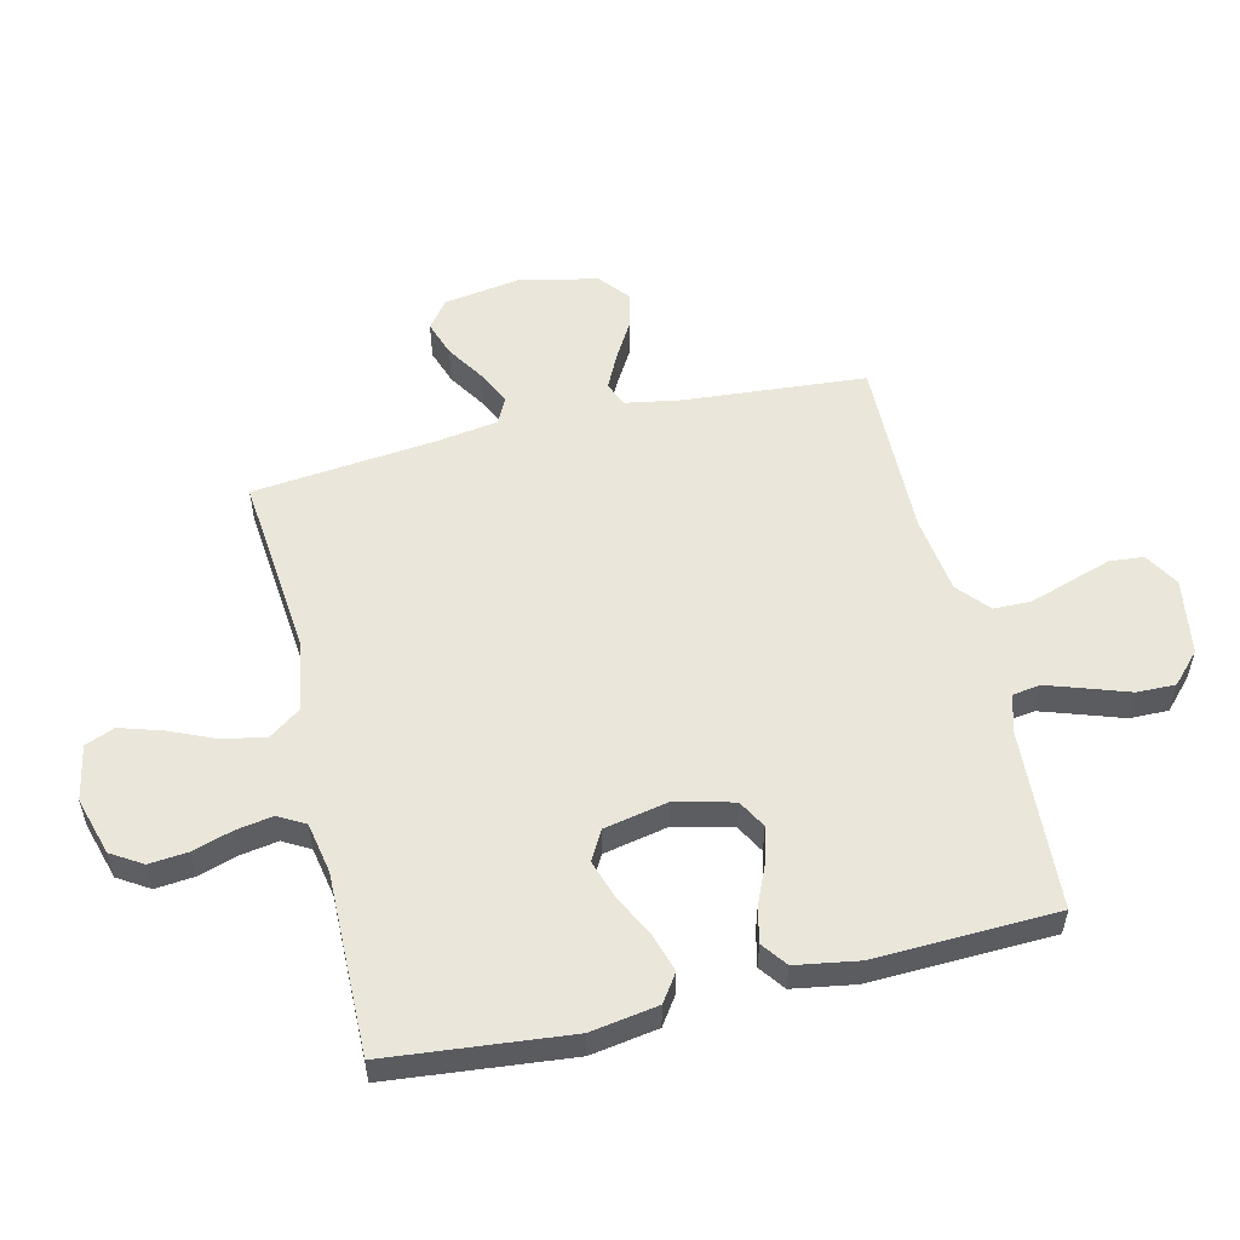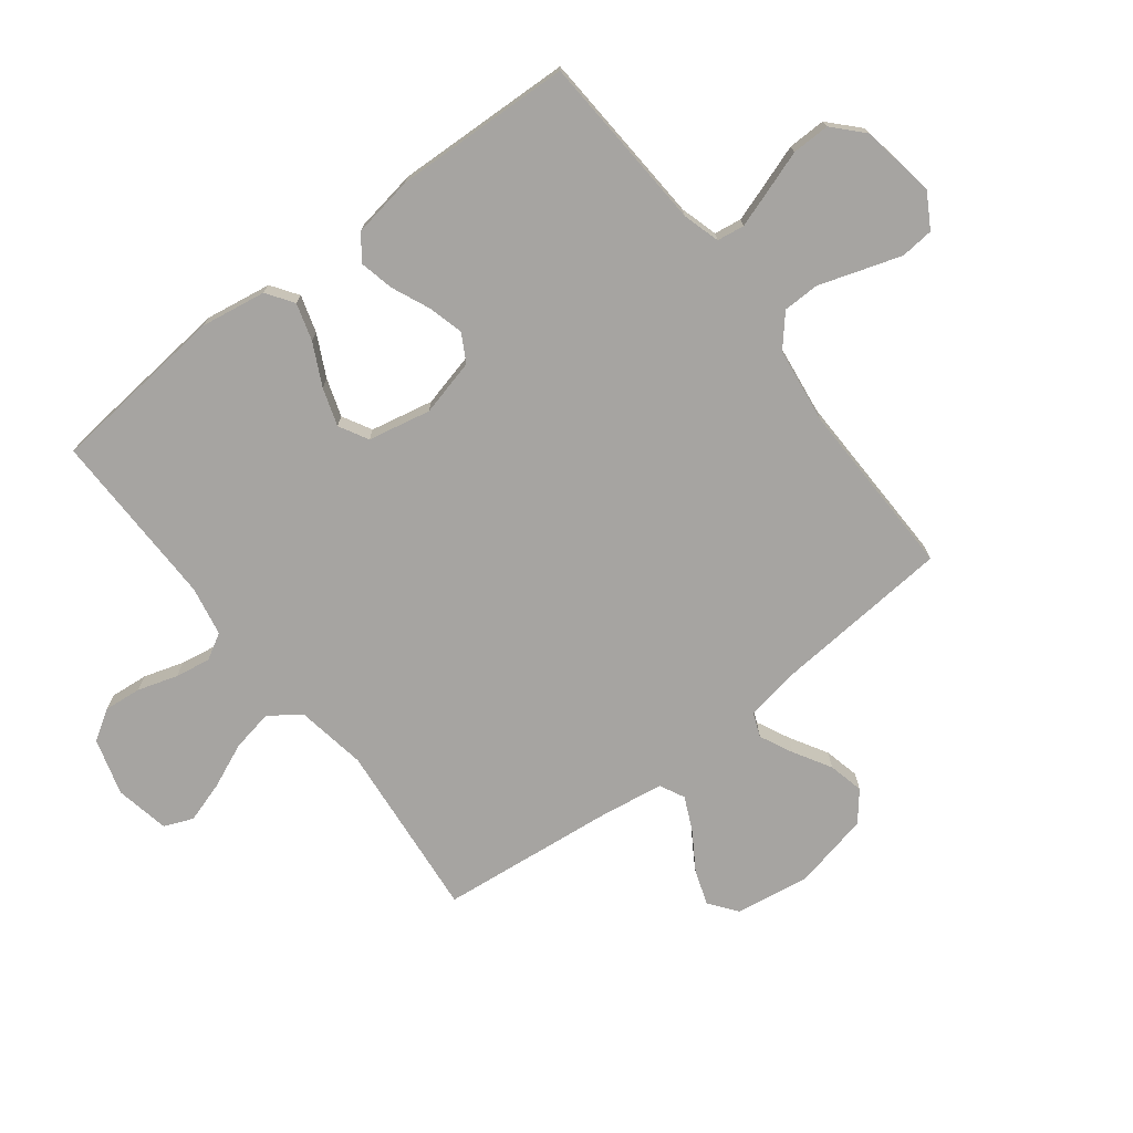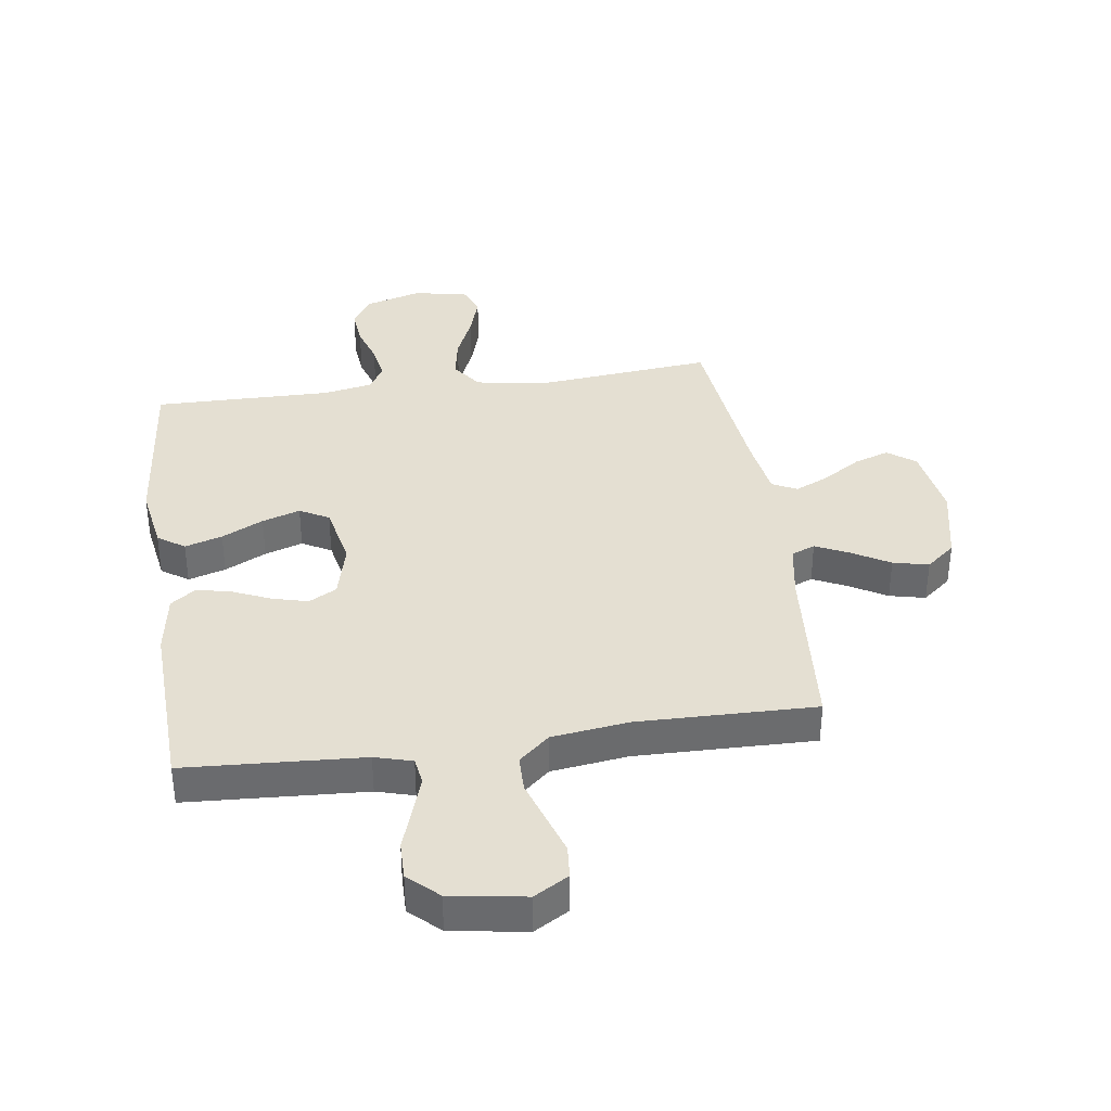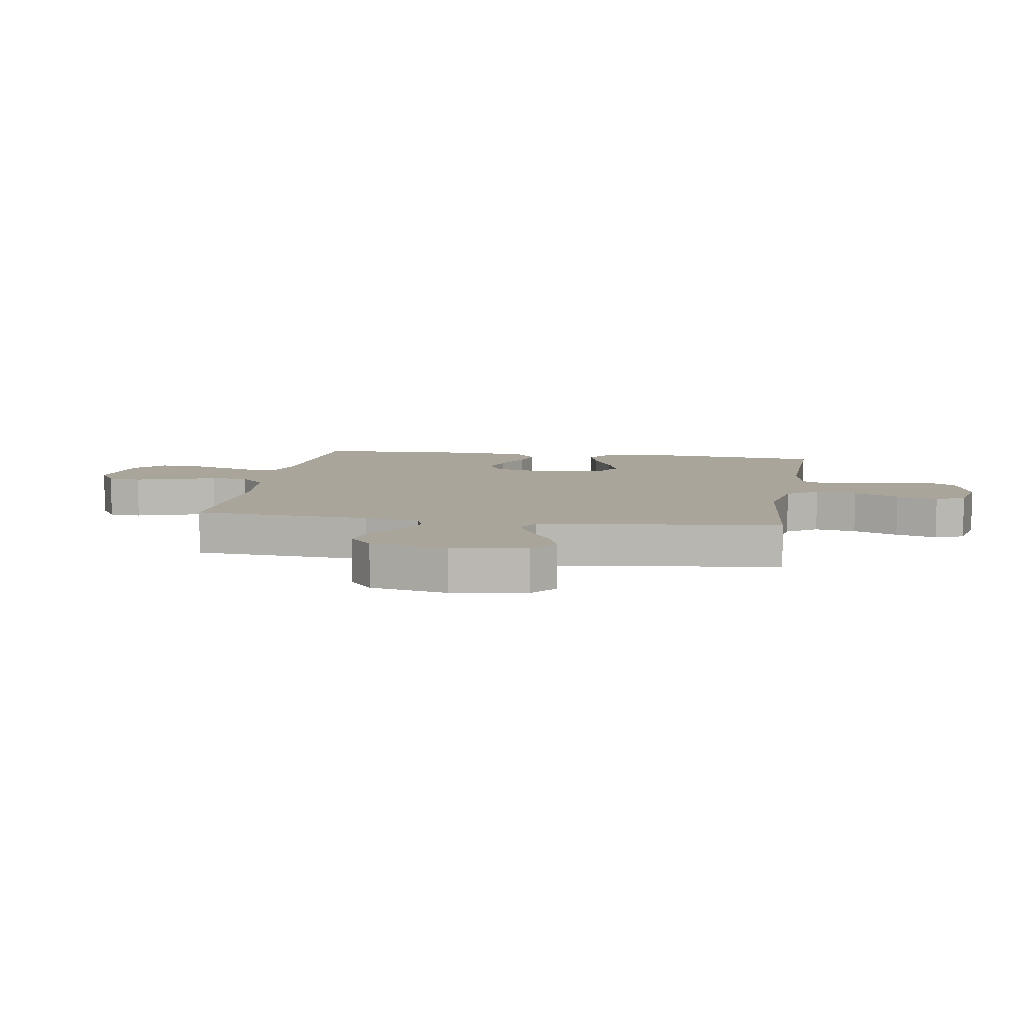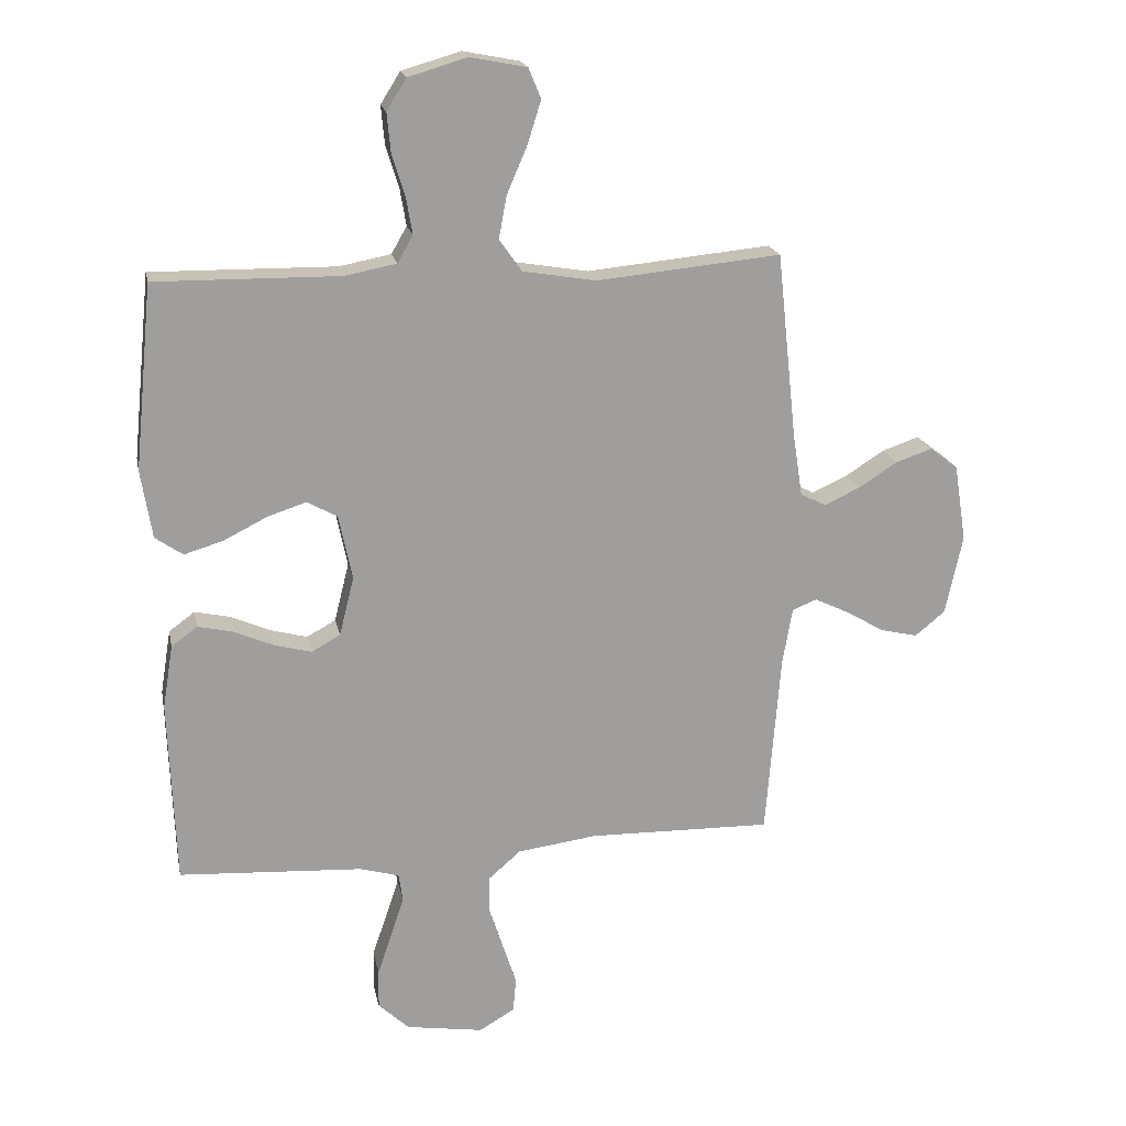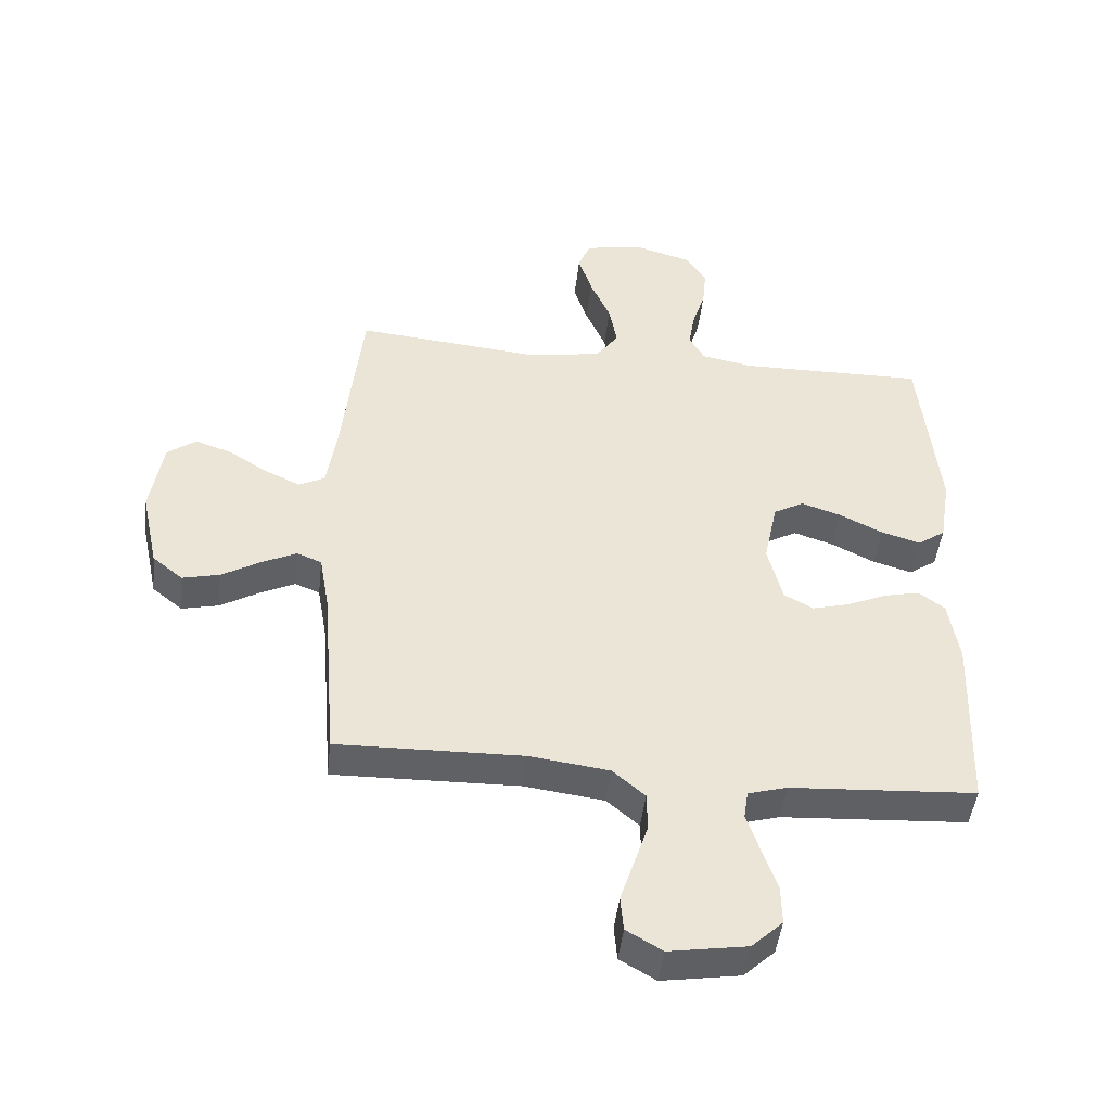
<metadata>
{"format":"obj","ext":"obj","renderer":"f3d","projection":"perspective","resolution":1024,"background":"white","views":[{"elev":54.7,"azim":76.6,"up":"+Y"},{"elev":-73.5,"azim":127.6,"up":"+Y"},{"elev":36.9,"azim":171.8,"up":"+Y"},{"elev":7.7,"azim":-80.8,"up":"+Y"},{"elev":19.1,"azim":168.7,"up":"+Z"},{"elev":-46.3,"azim":-6.5,"up":"+Z"}]}
</metadata>
<code>
v 0.5 0.07 0.5
v 0.53 0.07 0.2
v 0.512 0.07 0.089
v 0.467 0.07 0.058
v 0.404 0.07 0.077
v 0.334 0.07 0.112
v 0.27 0.07 0.133
v 0.221 0.07 0.106
v 0.199 0.07 0
v 0.223 0.07 -0.096
v 0.27 0.07 -0.122
v 0.33 0.07 -0.106
v 0.394 0.07 -0.078
v 0.452 0.07 -0.065
v 0.494 0.07 -0.096
v 0.511 0.07 -0.2
v 0.5 0.07 -0.5
v 0.2 0.07 -0.518
v 0.137 0.07 -0.536
v 0.13 0.07 -0.582
v 0.151 0.07 -0.645
v 0.175 0.07 -0.715
v 0.176 0.07 -0.779
v 0.126 0.07 -0.826
v 0 0.07 -0.846
v -0.058 0.07 -0.812
v -0.063 0.07 -0.756
v -0.041 0.07 -0.688
v -0.018 0.07 -0.618
v -0.019 0.07 -0.556
v -0.071 0.07 -0.511
v -0.2 0.07 -0.494
v -0.5 0.07 -0.5
v -0.524 0.07 -0.2
v -0.54 0.07 -0.108
v -0.58 0.07 -0.092
v -0.636 0.07 -0.119
v -0.699 0.07 -0.156
v -0.759 0.07 -0.17
v -0.808 0.07 -0.13
v -0.836 0.07 0
v -0.816 0.07 0.126
v -0.77 0.07 0.161
v -0.711 0.07 0.141
v -0.648 0.07 0.101
v -0.59 0.07 0.074
v -0.548 0.07 0.095
v -0.532 0.07 0.2
v -0.5 0.07 0.5
v -0.2 0.07 0.471
v -0.081 0.07 0.491
v -0.044 0.07 0.543
v -0.057 0.07 0.613
v -0.09 0.07 0.689
v -0.112 0.07 0.759
v -0.092 0.07 0.808
v 0 0.07 0.826
v 0.096 0.07 0.798
v 0.128 0.07 0.747
v 0.122 0.07 0.683
v 0.101 0.07 0.616
v 0.091 0.07 0.556
v 0.116 0.07 0.512
v 0.2 0.07 0.496
v 0.5 0 0.5
v 0.53 0 0.2
v 0.512 0 0.089
v 0.467 0 0.058
v 0.404 0 0.077
v 0.334 0 0.112
v 0.27 0 0.133
v 0.221 0 0.106
v 0.199 0 0
v 0.223 0 -0.096
v 0.27 0 -0.122
v 0.33 0 -0.106
v 0.394 0 -0.078
v 0.452 0 -0.065
v 0.494 0 -0.096
v 0.511 0 -0.2
v 0.5 0 -0.5
v 0.2 0 -0.518
v 0.137 0 -0.536
v 0.13 0 -0.582
v 0.151 0 -0.645
v 0.175 0 -0.715
v 0.176 0 -0.779
v 0.126 0 -0.826
v 0 0 -0.846
v -0.058 0 -0.812
v -0.063 0 -0.756
v -0.041 0 -0.688
v -0.018 0 -0.618
v -0.019 0 -0.556
v -0.071 0 -0.511
v -0.2 0 -0.494
v -0.5 0 -0.5
v -0.524 0 -0.2
v -0.54 0 -0.108
v -0.58 0 -0.092
v -0.636 0 -0.119
v -0.699 0 -0.156
v -0.759 0 -0.17
v -0.808 0 -0.13
v -0.836 0 0
v -0.816 0 0.126
v -0.77 0 0.161
v -0.711 0 0.141
v -0.648 0 0.101
v -0.59 0 0.074
v -0.548 0 0.095
v -0.532 0 0.2
v -0.5 0 0.5
v -0.2 0 0.471
v -0.081 0 0.491
v -0.044 0 0.543
v -0.057 0 0.613
v -0.09 0 0.689
v -0.112 0 0.759
v -0.092 0 0.808
v 0 0 0.826
v 0.096 0 0.798
v 0.128 0 0.747
v 0.122 0 0.683
v 0.101 0 0.616
v 0.091 0 0.556
v 0.116 0 0.512
v 0.2 0 0.496
f 59 60 61
f 58 59 61
f 57 58 61
f 56 57 61
f 55 56 61
f 54 55 61
f 53 54 61
f 52 53 61 62
f 51 52 62 63
f 48 49 50
f 51 63 64
f 50 51 64
f 48 50 64
f 47 48 64
f 43 44 45
f 42 43 45
f 41 42 45
f 40 41 45
f 39 40 45
f 38 39 45
f 37 38 45
f 36 37 45 46
f 35 36 46 47
f 32 33 34
f 35 47 64
f 34 35 64
f 32 34 64
f 31 32 64
f 27 28 29
f 26 27 29
f 25 26 29
f 24 25 29
f 23 24 29
f 22 23 29
f 21 22 29
f 20 21 29 30
f 30 31 64
f 20 30 64
f 19 20 64
f 16 17 18
f 15 16 18
f 14 15 18
f 13 14 18
f 12 13 18
f 11 12 18 19
f 4 5 6
f 3 4 6
f 2 3 6
f 1 2 6
f 64 1 6
f 64 6 7
f 10 11 19
f 9 10 19
f 9 19 64
f 8 9 64
f 7 8 64
f 125 124 123
f 125 123 122
f 125 122 121
f 125 121 120
f 125 120 119
f 125 119 118
f 125 118 117
f 126 125 117 116
f 127 126 116 115
f 114 113 112
f 128 127 115
f 128 115 114
f 128 114 112
f 128 112 111
f 109 108 107
f 109 107 106
f 109 106 105
f 109 105 104
f 109 104 103
f 109 103 102
f 109 102 101
f 110 109 101 100
f 111 110 100 99
f 98 97 96
f 128 111 99
f 128 99 98
f 128 98 96
f 128 96 95
f 93 92 91
f 93 91 90
f 93 90 89
f 93 89 88
f 93 88 87
f 93 87 86
f 93 86 85
f 94 93 85 84
f 128 95 94
f 128 94 84
f 128 84 83
f 82 81 80
f 82 80 79
f 82 79 78
f 82 78 77
f 82 77 76
f 83 82 76 75
f 70 69 68
f 70 68 67
f 70 67 66
f 70 66 65
f 70 65 128
f 71 70 128
f 83 75 74
f 83 74 73
f 128 83 73
f 128 73 72
f 128 72 71
f 1 65 66 2
f 2 66 67 3
f 3 67 68 4
f 4 68 69 5
f 5 69 70 6
f 6 70 71 7
f 7 71 72 8
f 8 72 73 9
f 9 73 74 10
f 10 74 75 11
f 11 75 76 12
f 12 76 77 13
f 13 77 78 14
f 14 78 79 15
f 15 79 80 16
f 16 80 81 17
f 17 81 82 18
f 18 82 83 19
f 19 83 84 20
f 20 84 85 21
f 21 85 86 22
f 22 86 87 23
f 23 87 88 24
f 24 88 89 25
f 25 89 90 26
f 26 90 91 27
f 27 91 92 28
f 28 92 93 29
f 29 93 94 30
f 30 94 95 31
f 31 95 96 32
f 32 96 97 33
f 33 97 98 34
f 34 98 99 35
f 35 99 100 36
f 36 100 101 37
f 37 101 102 38
f 38 102 103 39
f 39 103 104 40
f 40 104 105 41
f 41 105 106 42
f 42 106 107 43
f 43 107 108 44
f 44 108 109 45
f 45 109 110 46
f 46 110 111 47
f 47 111 112 48
f 48 112 113 49
f 49 113 114 50
f 50 114 115 51
f 51 115 116 52
f 52 116 117 53
f 53 117 118 54
f 54 118 119 55
f 55 119 120 56
f 56 120 121 57
f 57 121 122 58
f 58 122 123 59
f 59 123 124 60
f 60 124 125 61
f 61 125 126 62
f 62 126 127 63
f 63 127 128 64
f 64 128 65 1

</code>
